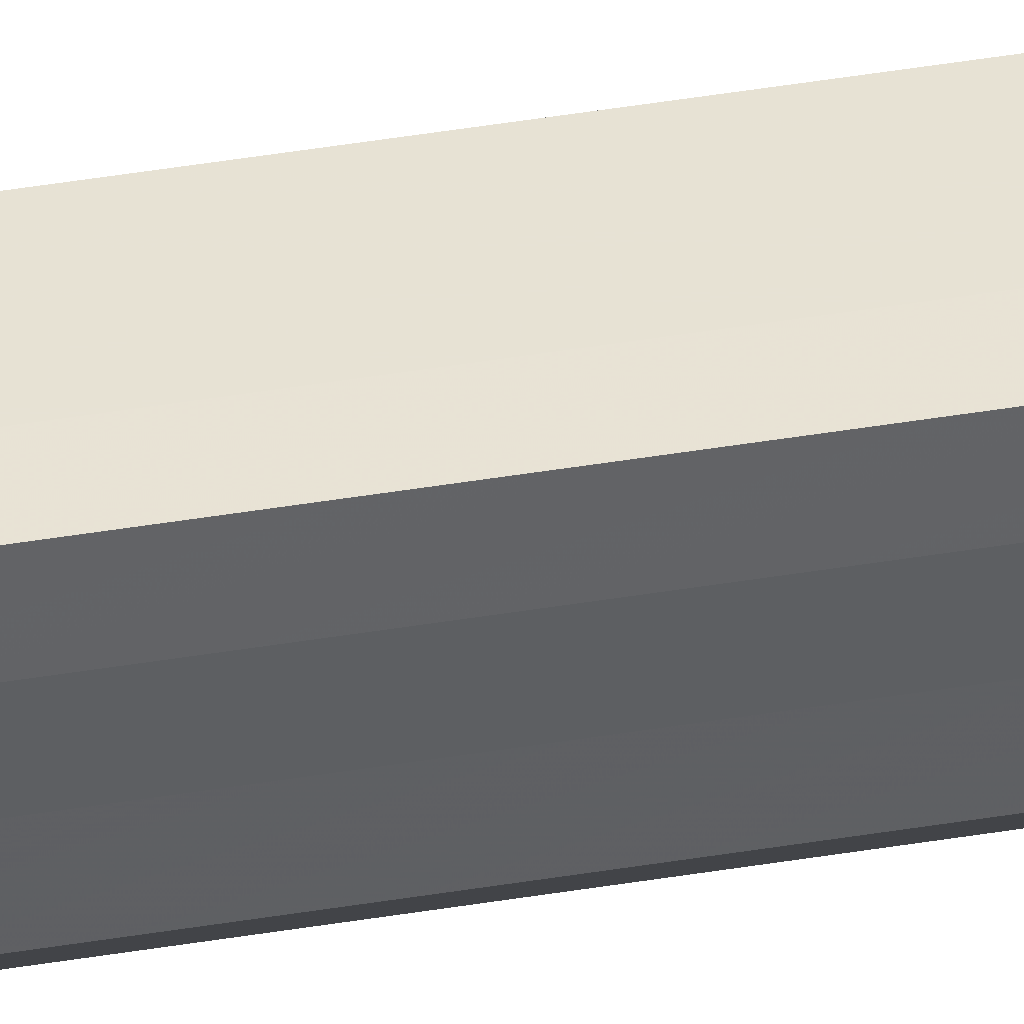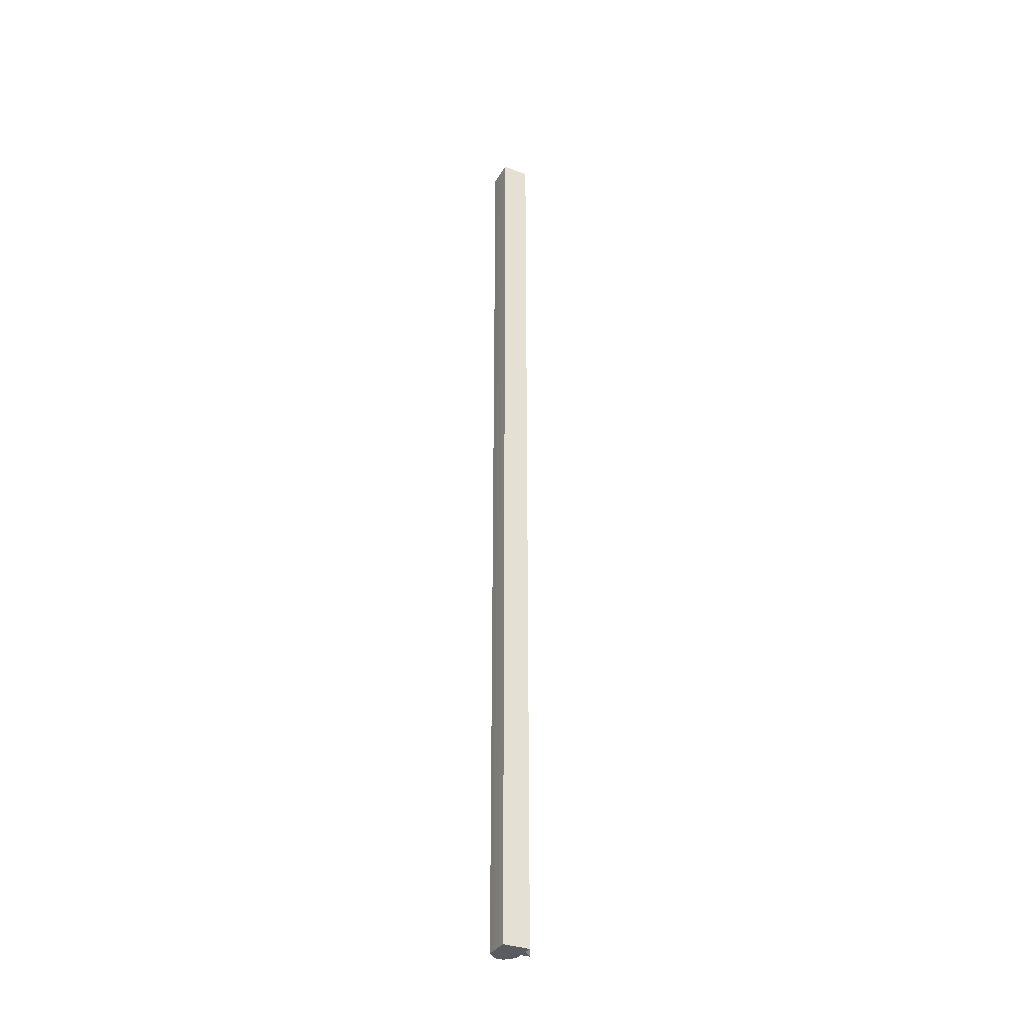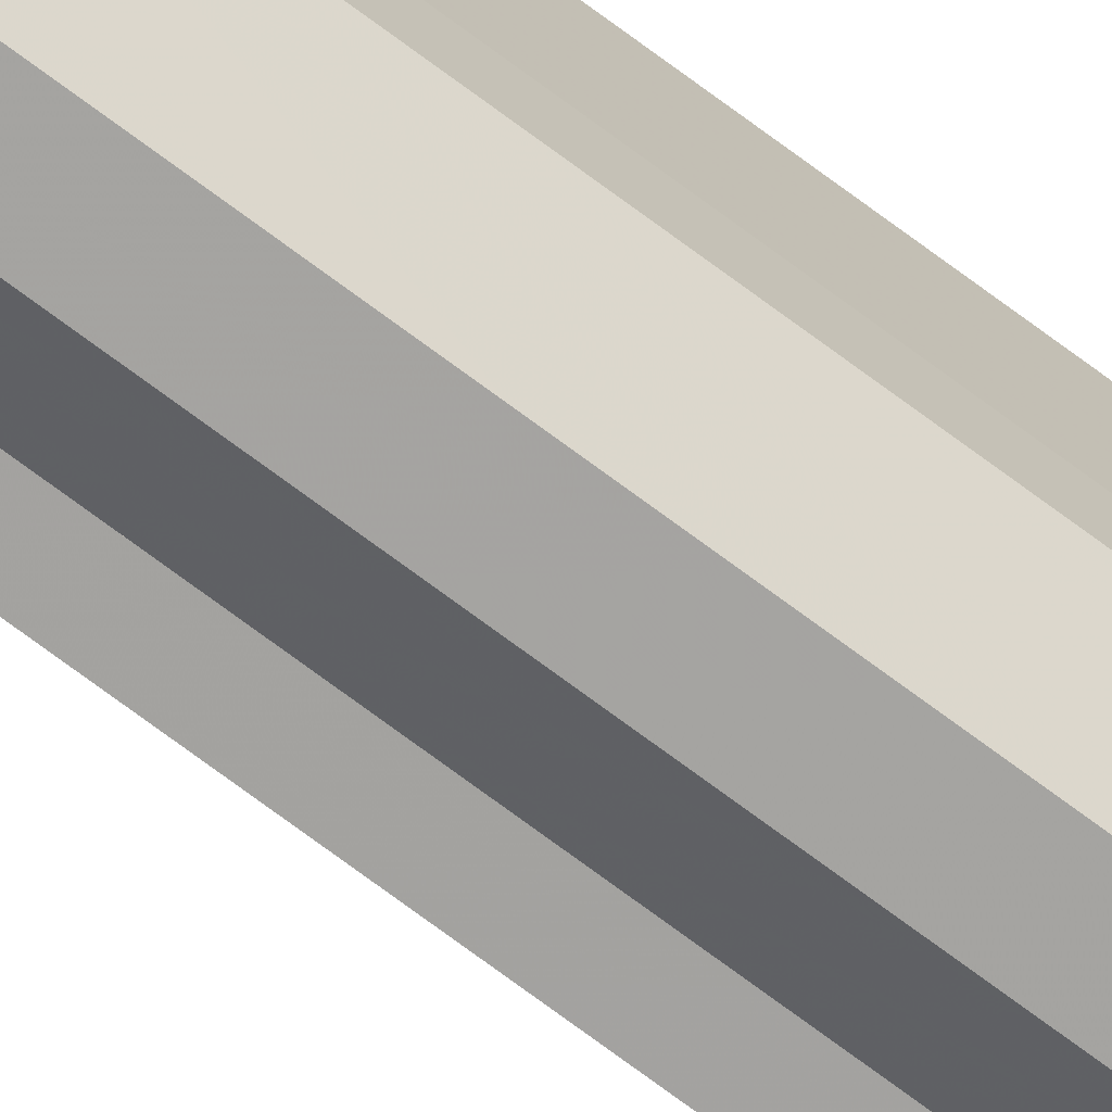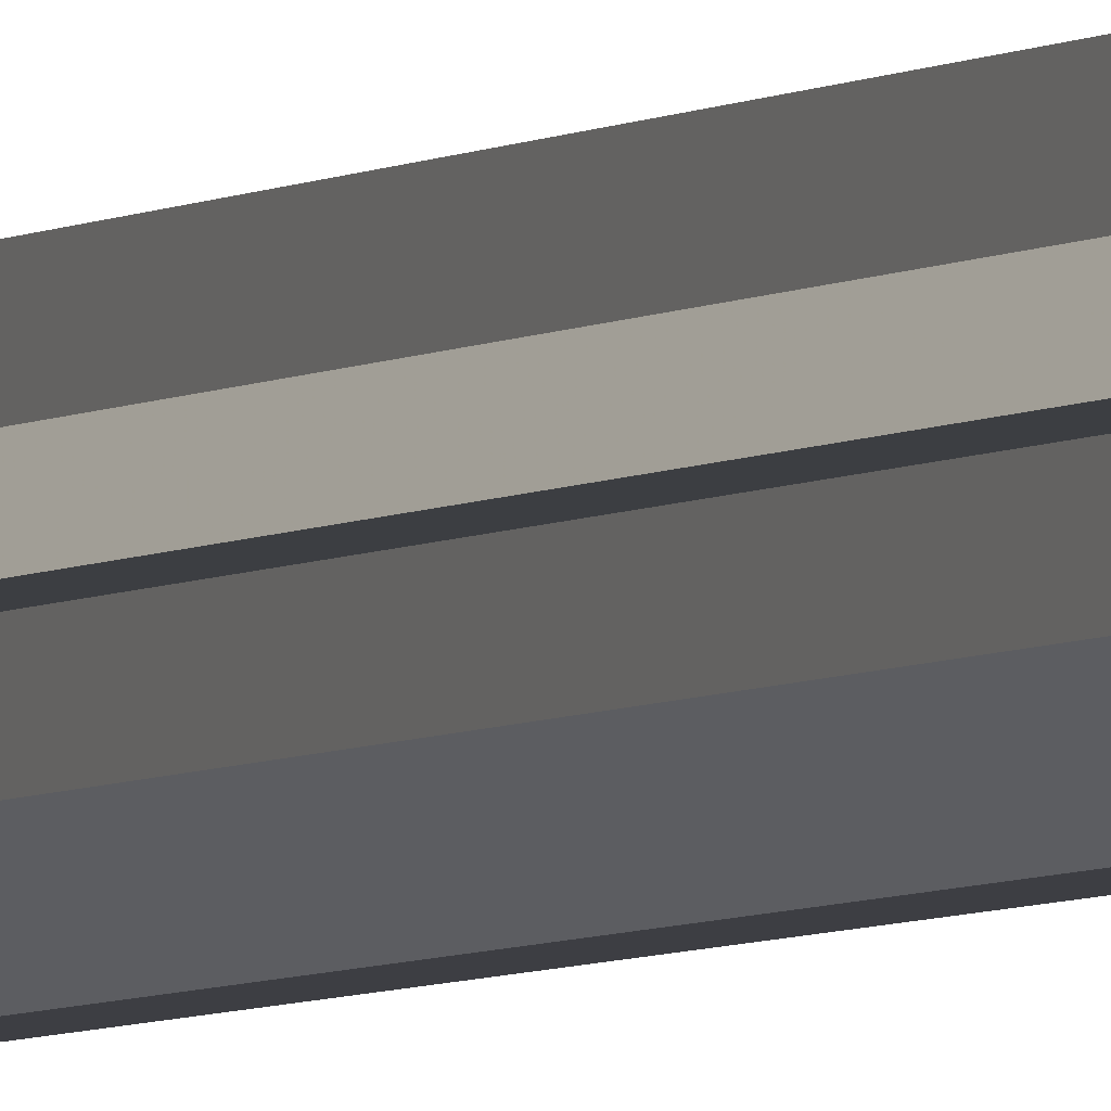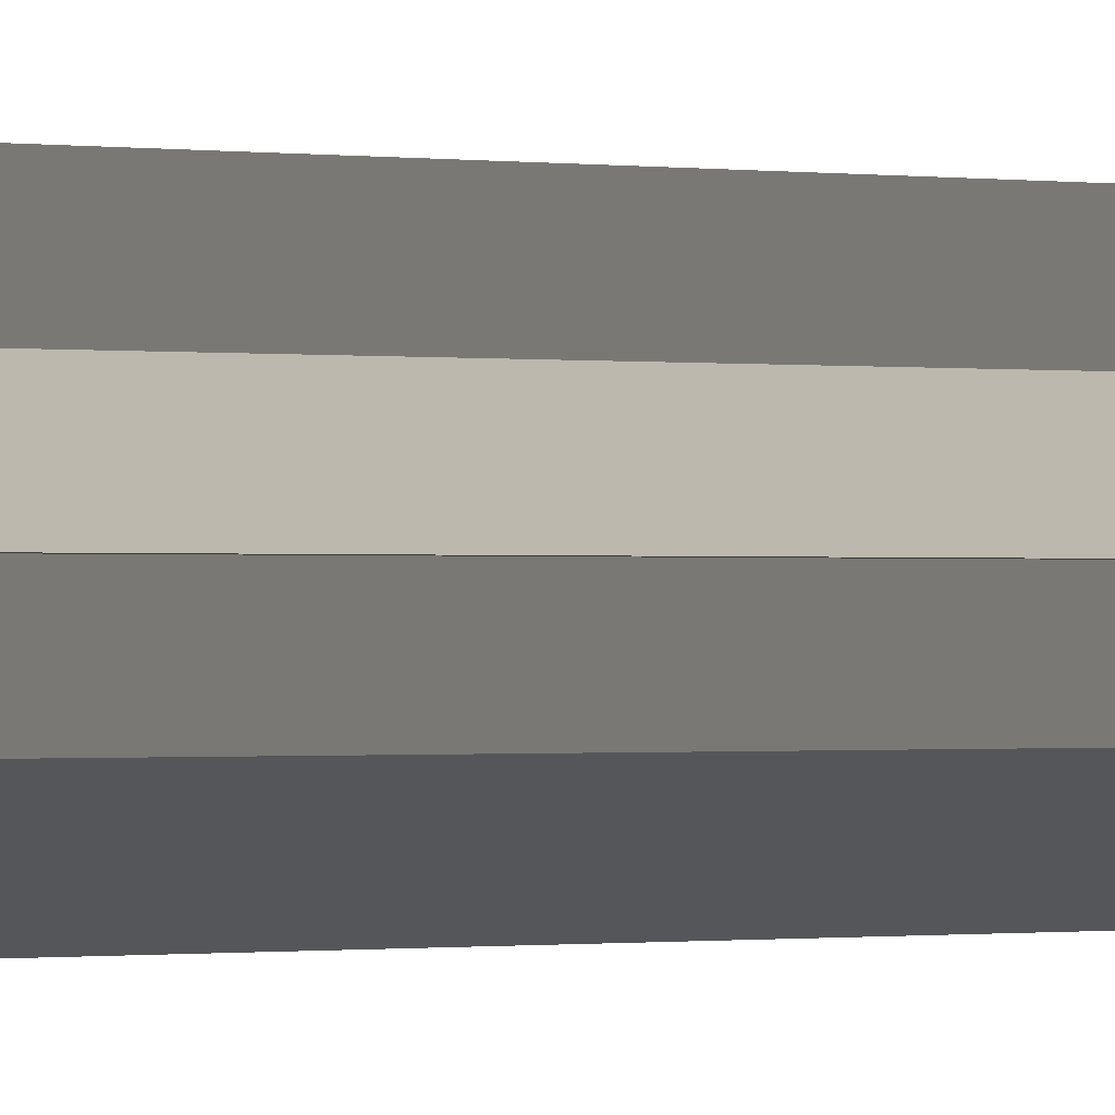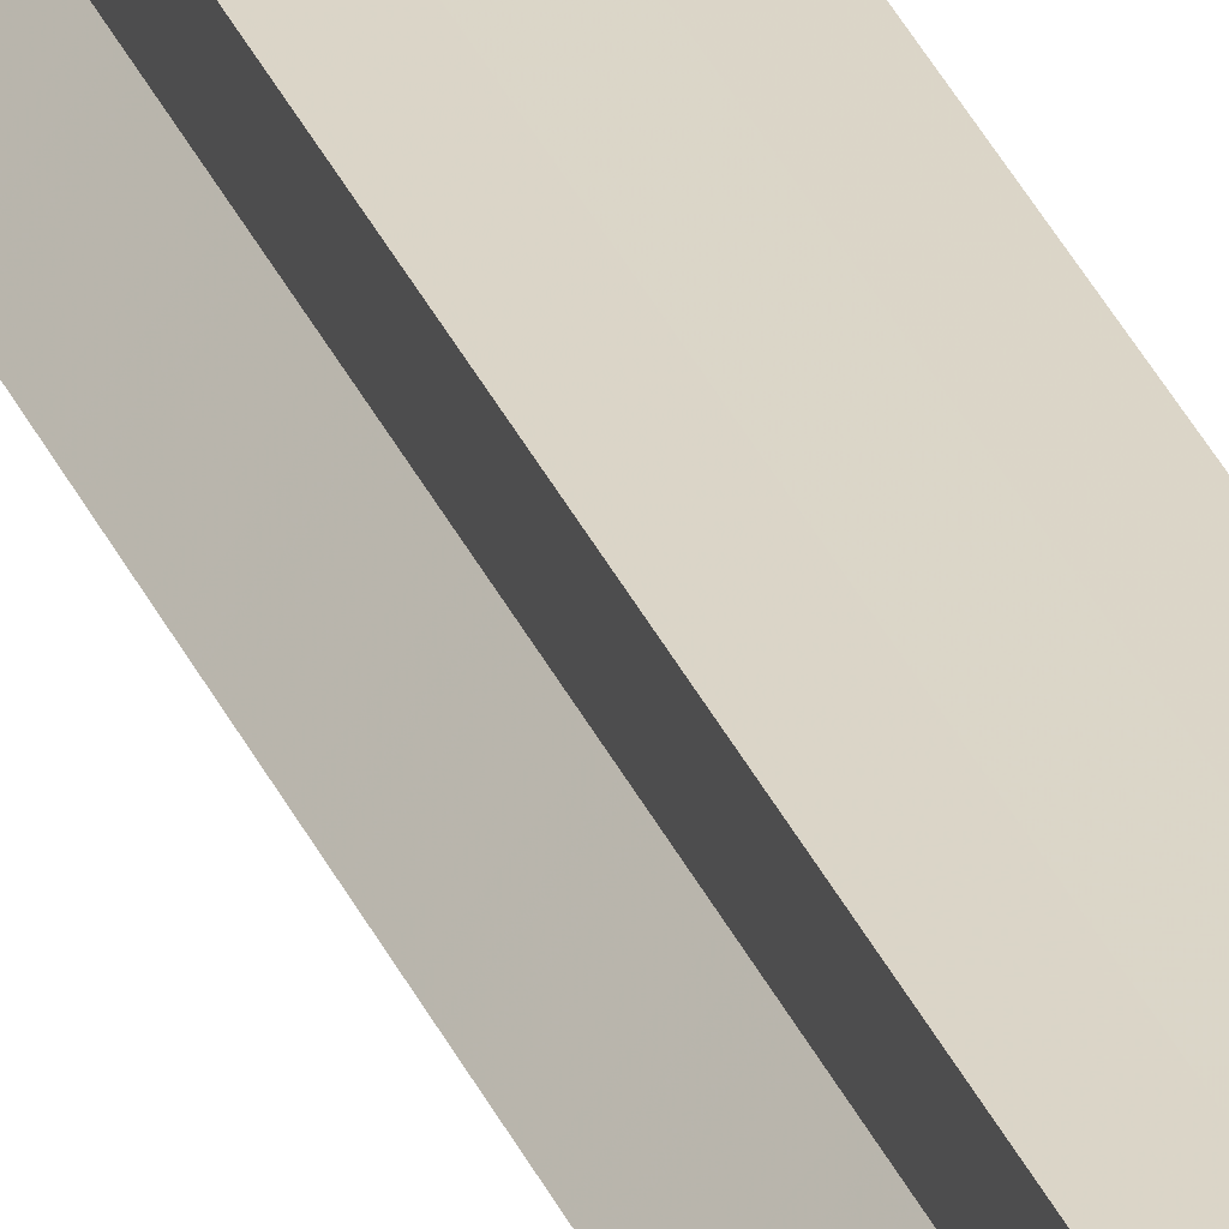
<metadata>
{"format":"obj","ext":"obj","renderer":"f3d","projection":"perspective","resolution":1024,"background":"white","views":[{"elev":40.3,"azim":78.1,"up":"+Y"},{"elev":-33.7,"azim":153.6,"up":"+Z"},{"elev":-72.6,"azim":53.2,"up":"+Y"},{"elev":-3.6,"azim":-21.6,"up":"+Y"},{"elev":-0.1,"azim":-162.4,"up":"+Y"},{"elev":29.6,"azim":-18.9,"up":"+Y"}]}
</metadata>
<code>
o 431
v 2162 1859 8.466
v 2162 1859 8.466
v 2162 1859 9.536
v 2162 1859 8.466
v 2162 1859 9.536
v 2162 1859 8.466
v 2162 1859 9.536
v 2162 1859 8.466
v 2162 1859 9.536
v 2162 1859 8.466
v 2162 1859 9.536
v 2162 1859 8.466
v 2162 1859 9.536
v 2162 1859 8.466
v 2162 1859 9.536
v 2162 1859 9.536
v 2162 1859 9.536
v 2162 1859 8.466
v 2162 1859 9.536
v 2162 1859 8.466
v 2162 1859 9.536
v 2162 1859 8.466
v 2162 1859 9.536
v 2162 1859 8.466
v 2162 1859 9.536
v 2162 1859 8.466
v 2162 1859 9.536
v 2162 1859 8.466
v 2162 1859 9.536
v 2162 1859 8.466
v 2162 1859 8.466
v 2162 1859 9.536
v 2162 1859 8.466
v 2162 1859 9.536
v 2162 1859 8.466
v 2162 1859 9.536
v 2162 1859 9.536
v 2162 1859 9.536
v 2162 1859 8.466
v 2162 1859 9.536
v 2162 1859 8.466
v 2162 1859 9.536
v 2162 1859 8.466
v 2162 1859 8.466
v 2162 1859 9.536
v 2162 1859 8.466
v 2162 1859 9.536
v 2162 1859 9.536
v 2162 1859 9.536
v 2162 1859 8.466
v 2162 1859 9.536
v 2162 1859 8.466
v 2162 1859 8.466
v 2162 1859 9.536
v 2162 1859 8.466
v 2162 1859 8.466
v 2162 1859 8.466
v 2162 1859 8.466
v 2162 1859 8.466
v 2162 1859 8.466
v 2162 1859 8.466
v 2162 1859 8.466
v 2162 1859 8.466
v 2162 1859 8.466
v 2162 1859 8.466
v 2162 1859 8.466
v 2162 1859 8.466
v 2162 1859 8.466
v 2162 1859 9.536
v 2162 1859 9.536
v 2162 1859 9.536
v 2162 1859 9.536
v 2162 1859 9.536
v 2162 1859 9.536
v 2162 1859 9.536
v 2162 1859 9.536
v 2162 1859 9.536
v 2162 1859 9.536
v 2162 1859 9.536
v 2162 1859 9.536
v 2162 1859 9.536
v 2162 1859 9.536
v 2162 1859 9.536
f 1 2 3
f 2 4 5
f 6 1 7
f 8 6 9
f 4 10 11
f 10 12 13
f 12 14 15
f 14 16 17
f 18 17 19
f 20 19 21
f 22 21 23
f 24 23 25
f 26 25 27
f 28 27 29
f 30 31 32
f 31 33 34
f 33 35 36
f 35 37 38
f 39 38 40
f 41 40 42
f 43 44 45
f 44 46 47
f 46 48 49
f 50 49 51
f 52 53 54
f 55 56 52
f 57 56 55
f 58 56 57
f 59 56 58
f 60 56 59
f 61 56 60
f 62 56 61
f 63 56 62
f 64 56 63
f 65 56 64
f 66 56 65
f 67 56 66
f 68 69 70
f 69 71 72
f 71 73 72
f 73 74 72
f 74 75 72
f 75 76 72
f 76 77 72
f 77 78 72
f 78 79 72
f 79 80 72
f 80 81 72
f 81 82 72
f 82 83 72

</code>
